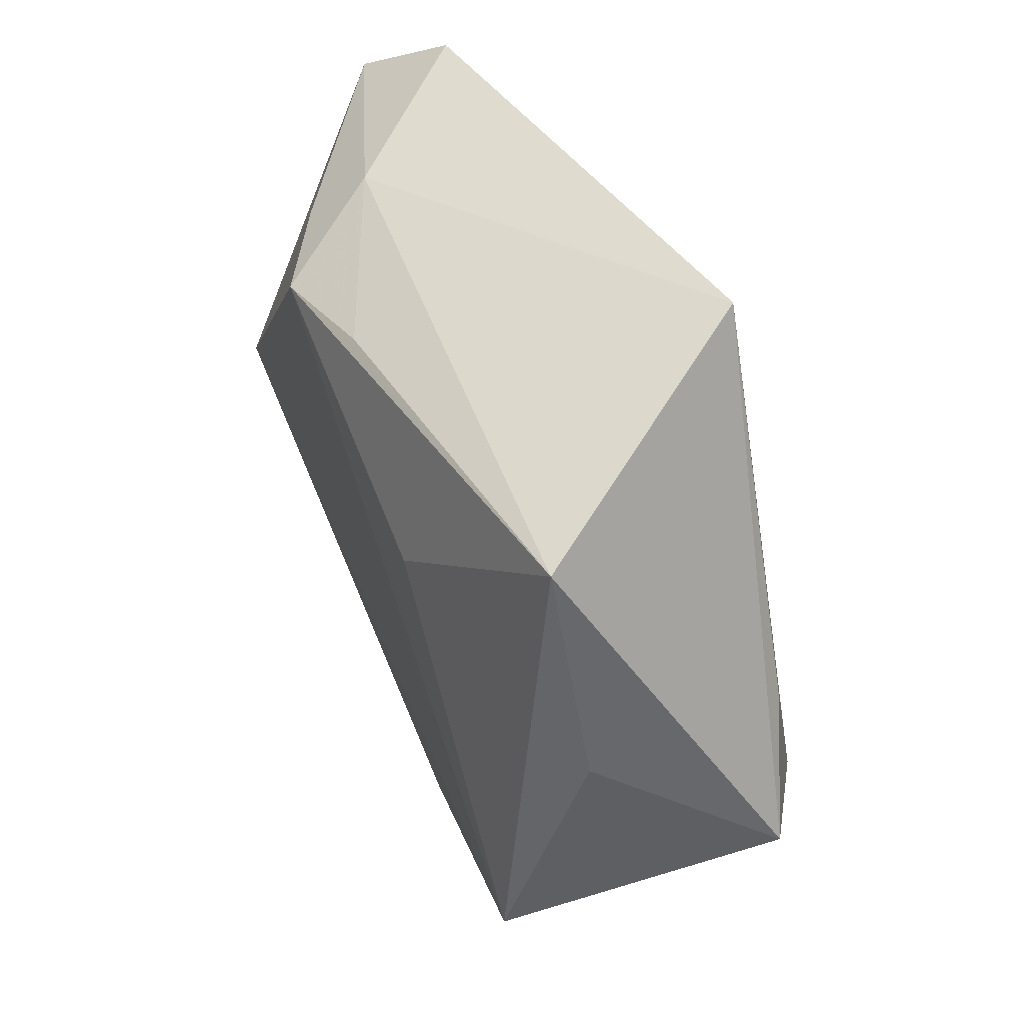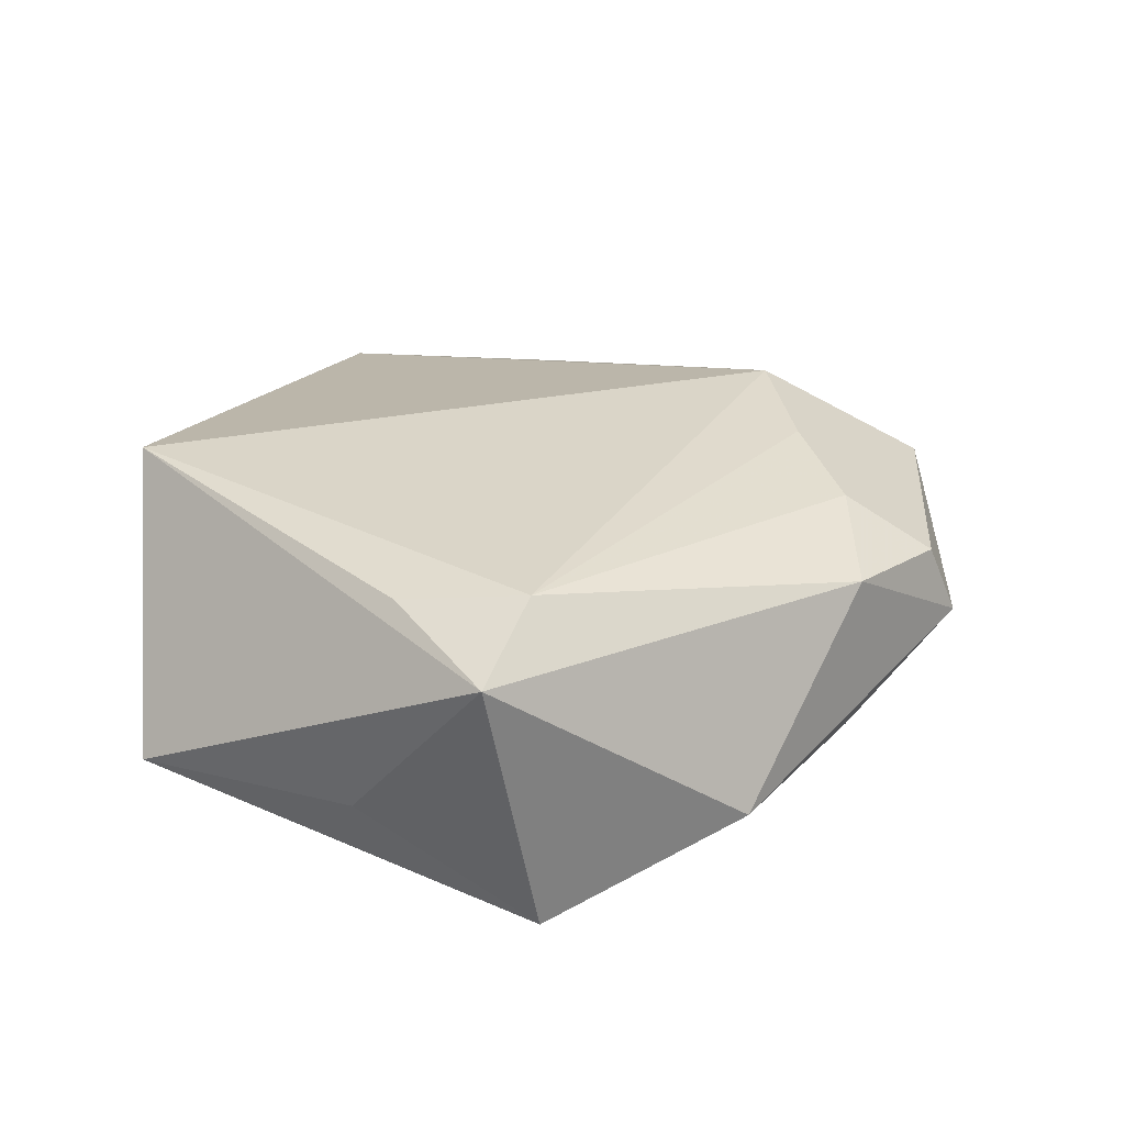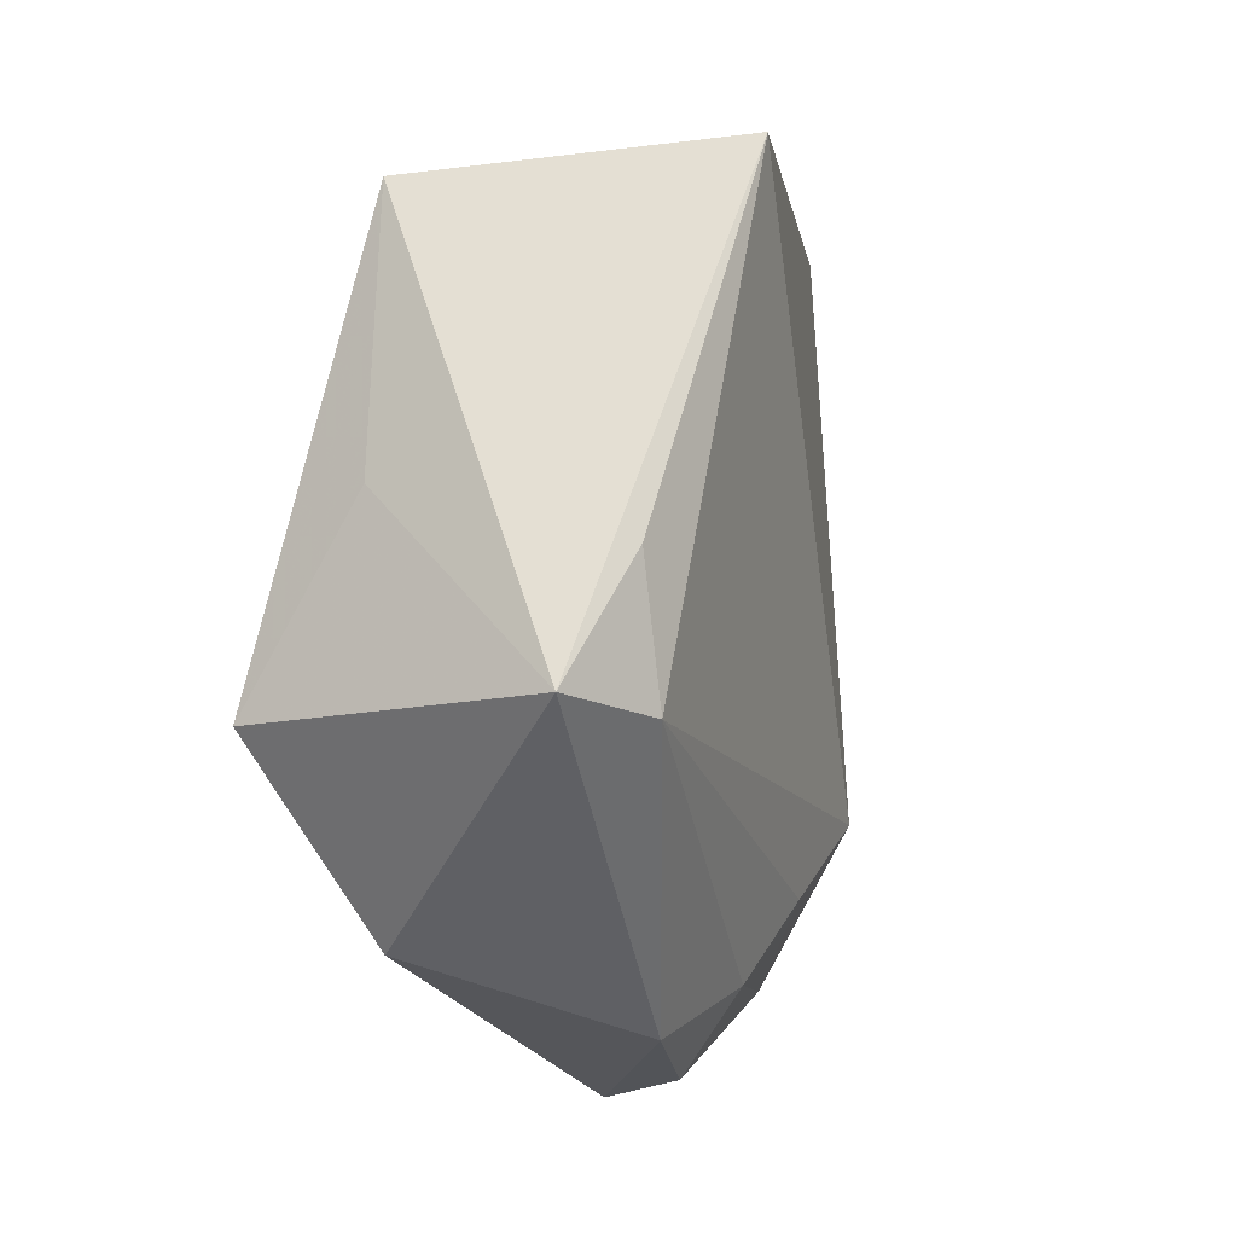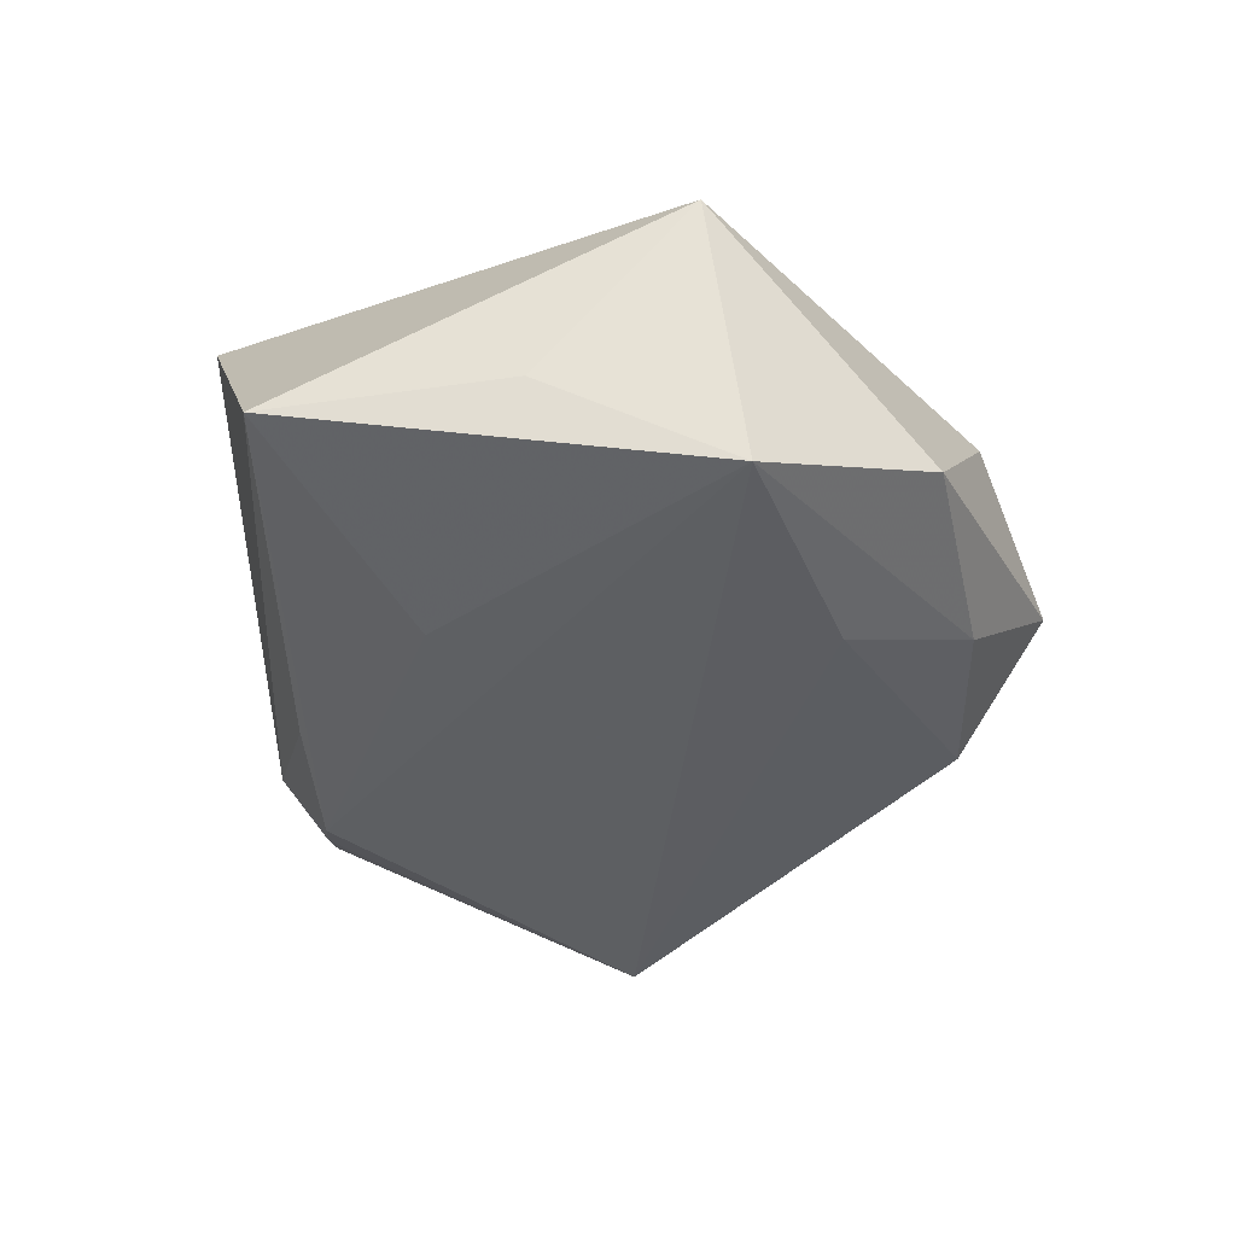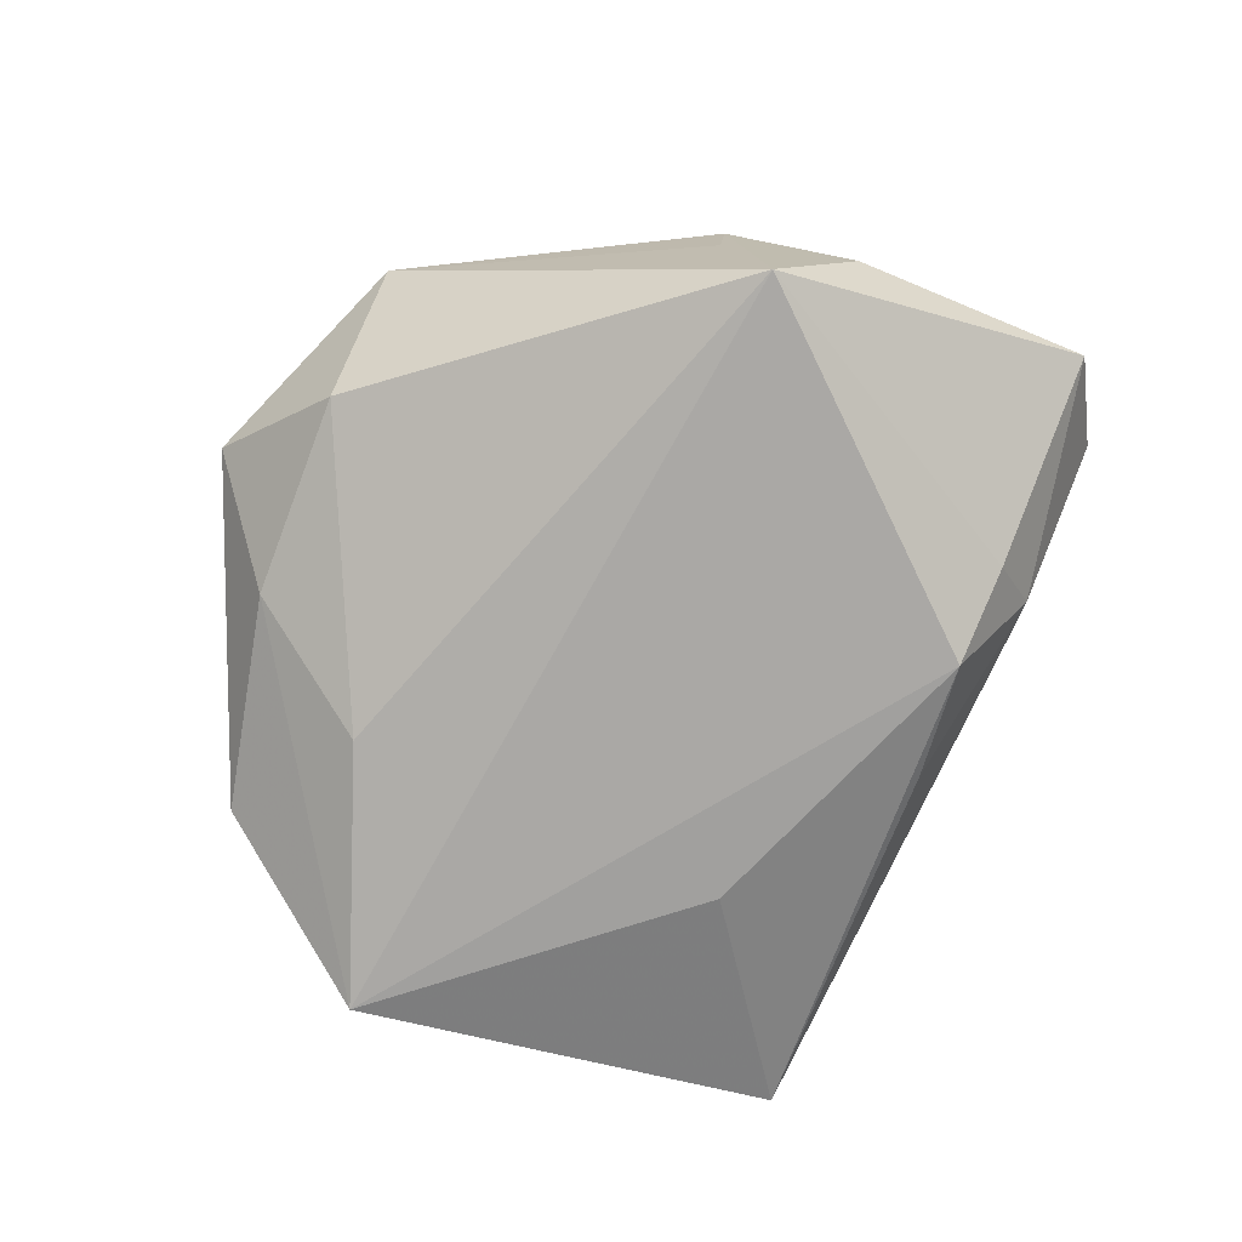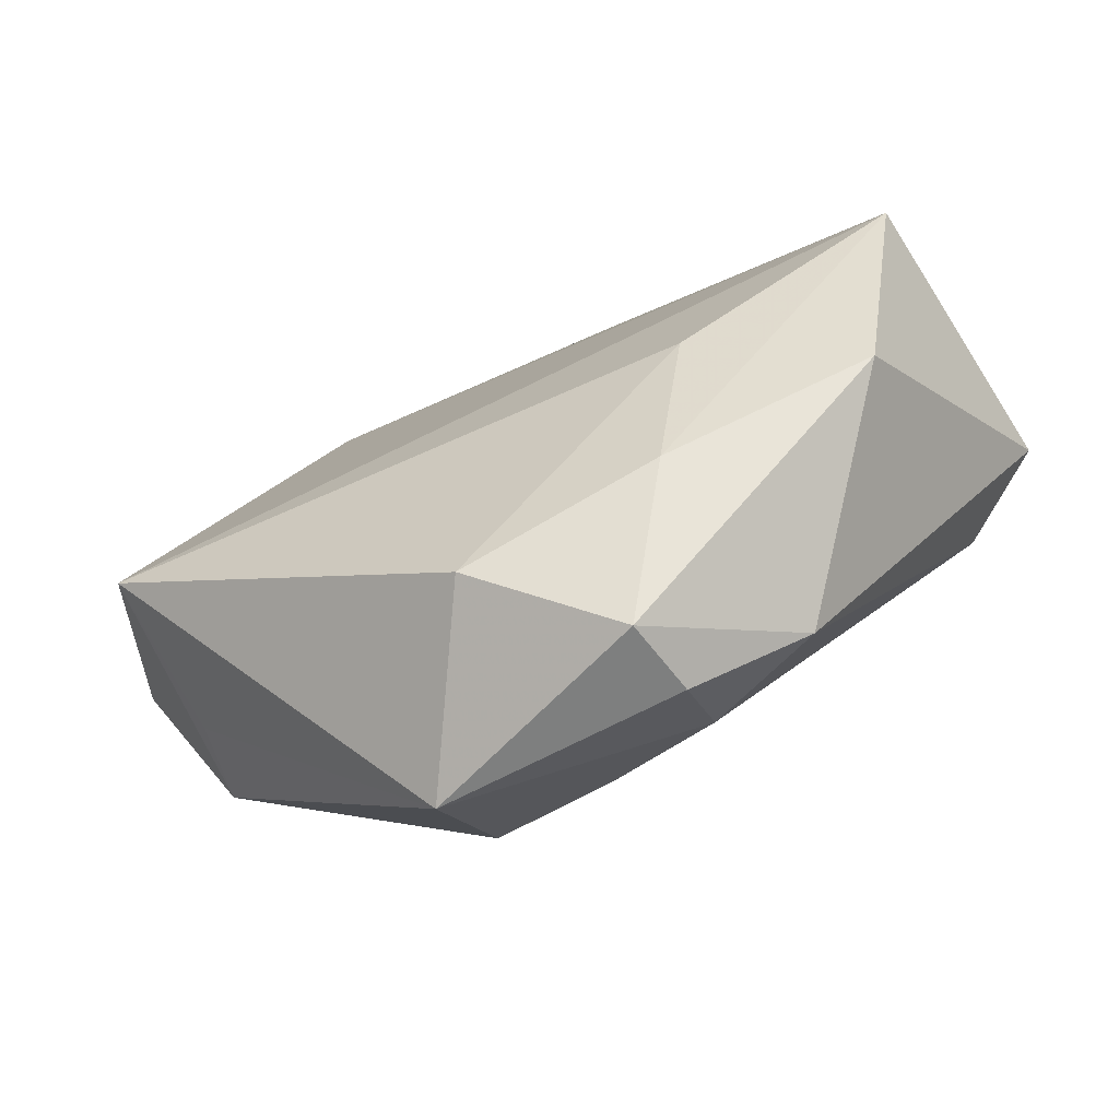
<metadata>
{"format":"obj","ext":"obj","renderer":"f3d","projection":"perspective","resolution":1024,"background":"white","views":[{"elev":55.6,"azim":-112.1,"up":"+Y"},{"elev":26.1,"azim":-82.0,"up":"+Z"},{"elev":7.5,"azim":-72.9,"up":"+Y"},{"elev":-40.5,"azim":-100.1,"up":"+Z"},{"elev":-74.5,"azim":57.4,"up":"+Z"},{"elev":-79.8,"azim":-155.3,"up":"+Y"}]}
</metadata>
<code>
v -0.006815 -0.04454 0.008982
v -0.03231 0.03872 -0.009677
v -0.04786 -0.001463 0.01048
v -0.01314 -0.03635 -0.01014
v 0.04151 -0.01489 0.006805
v 0.04409 0.01314 0.00885
v 0.04312 -0.01159 -0.01781
v 0.02034 0.02576 -0.01803
v 0.04332 0.03079 0.00902
v 0.04737 -0.003066 -0.004148
v 0.01873 -0.04251 0.01004
v -0.04358 -0.006366 -0.01902
v -0.007395 -0.03482 0.01518
v -0.04029 0.01376 -0.00846
v -0.03726 0.009244 0.01435
v 0.02773 0.03083 -0.006524
v -0.005006 -0.04749 0.0009851
v 0.0515 0.02304 0.001713
v -0.01192 0.04282 0.01813
v -0.01934 -0.03716 0.01073
v 0.03014 0.02507 -0.01231
v -0.03529 -0.02701 -0.009102
v 0.04092 -0.01537 -0.001048
v 0.01737 -0.02438 0.01961
v 0.003601 -0.029 0.01782
v -0.01906 -0.02087 -0.01721
v 0.007769 0.02983 -0.01503
v 0.03414 0.003808 0.01296
v -0.01329 0.01925 -0.01784
v 0.007951 -0.04077 -0.008881
v -0.03835 -0.004864 0.01634
f 3 19 2
f 31 24 19
f 19 24 9
f 15 19 3
f 3 31 15
f 15 31 19
f 16 2 19
f 19 9 16
f 7 11 30
f 30 11 17
f 17 4 30
f 20 31 3
f 12 8 7
f 18 16 9
f 27 8 2
f 2 16 27
f 27 16 8
f 17 11 1
f 1 20 17
f 3 2 14
f 14 12 3
f 2 12 14
f 22 20 3
f 3 12 22
f 17 20 22
f 22 4 17
f 22 12 4
f 2 8 29
f 29 12 2
f 8 12 29
f 26 12 7
f 4 12 26
f 7 30 26
f 26 30 4
f 7 8 21
f 21 18 7
f 8 16 21
f 16 18 21
f 28 9 24
f 24 11 5
f 20 1 13
f 31 20 13
f 13 1 11
f 23 11 7
f 7 5 23
f 23 5 11
f 6 28 24
f 24 5 6
f 9 28 6
f 6 18 9
f 6 5 18
f 7 18 10
f 10 5 7
f 18 5 10
f 24 31 25
f 31 13 25
f 25 11 24
f 25 13 11

</code>
